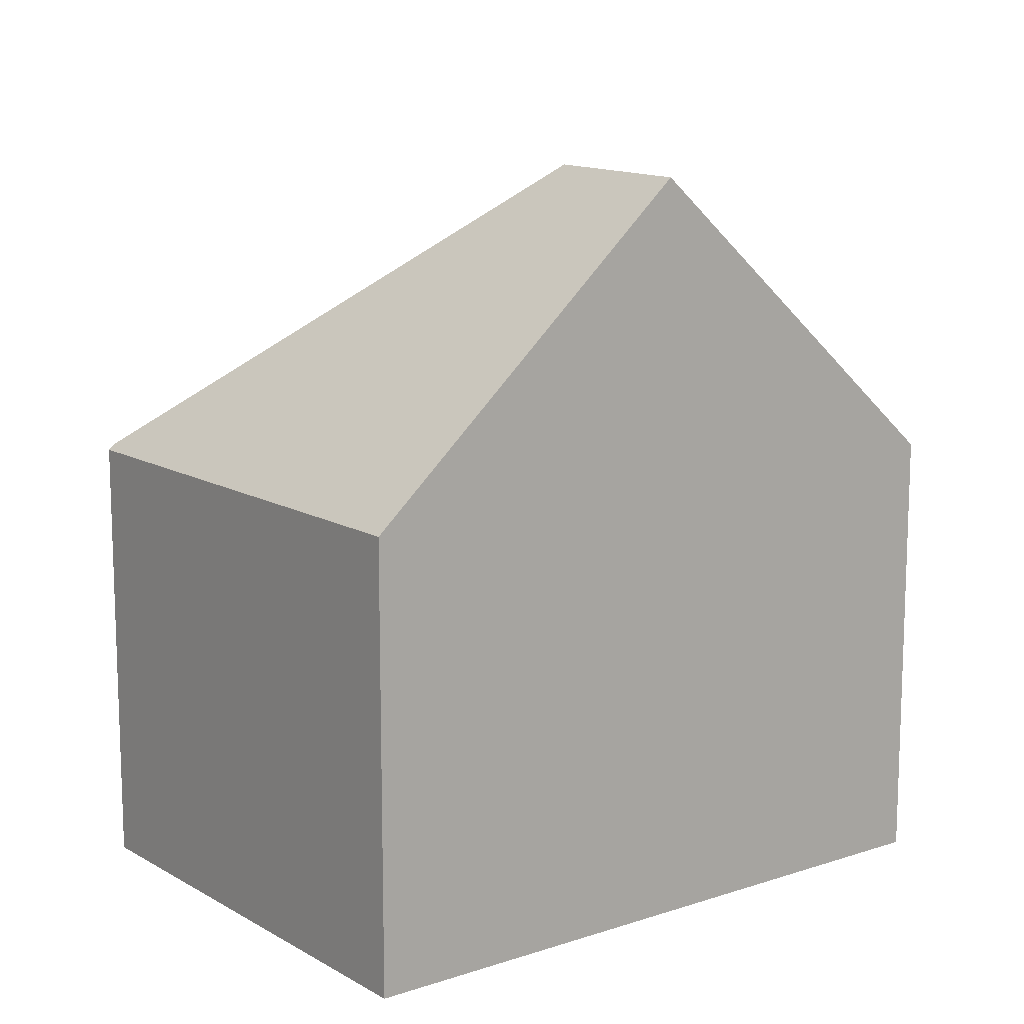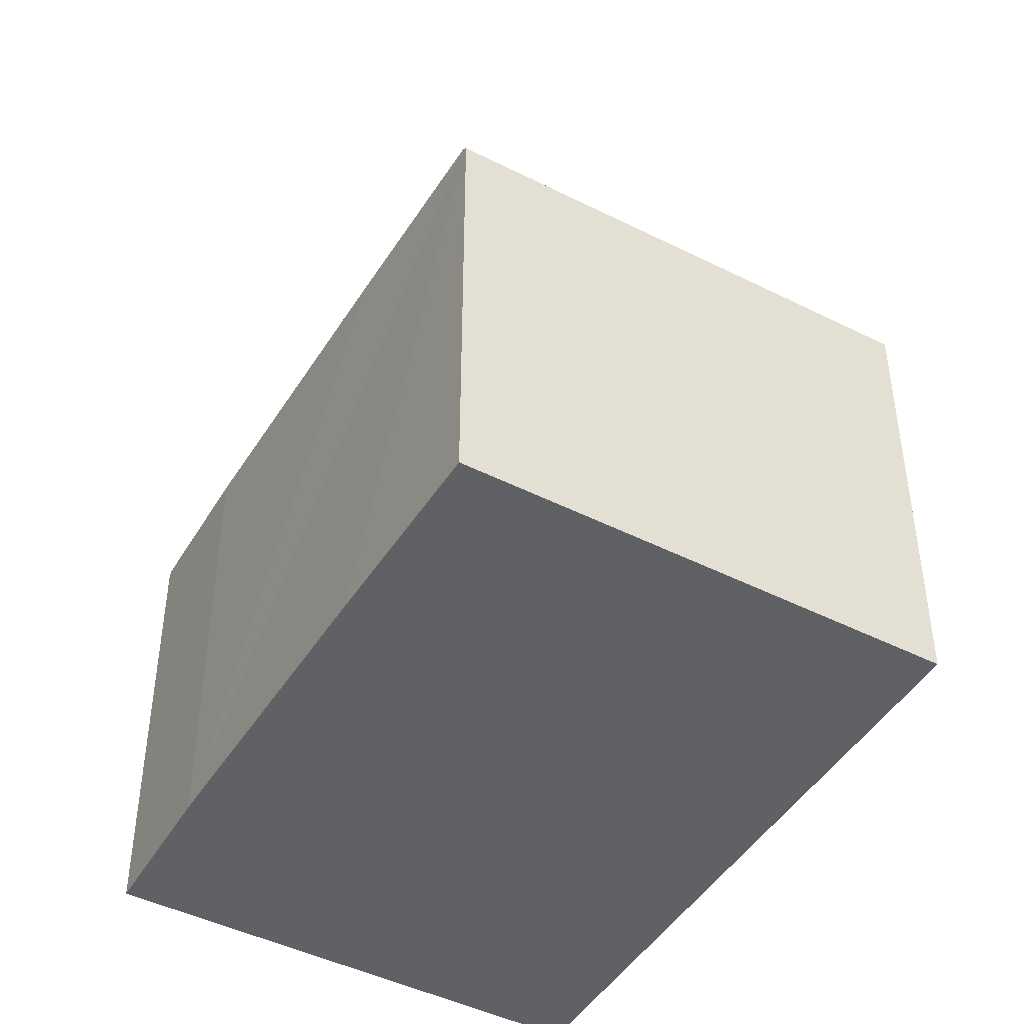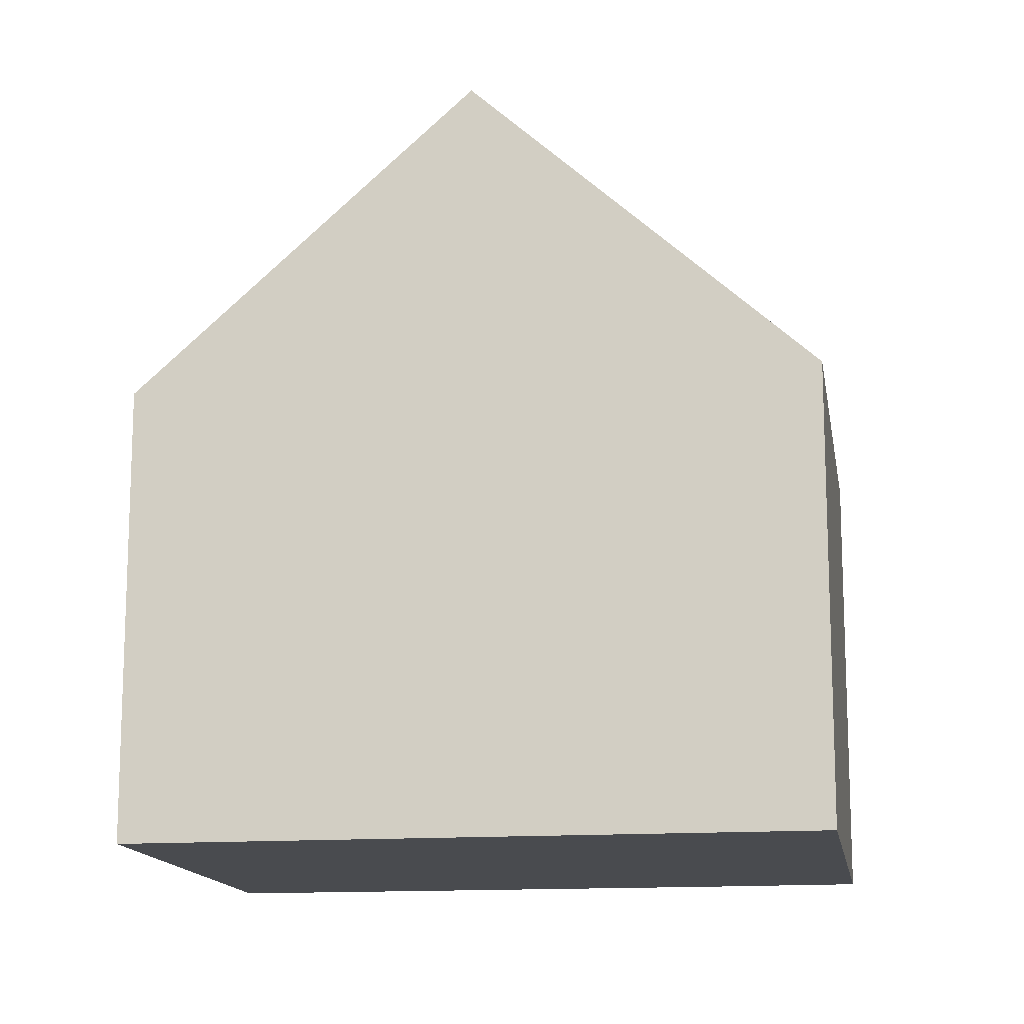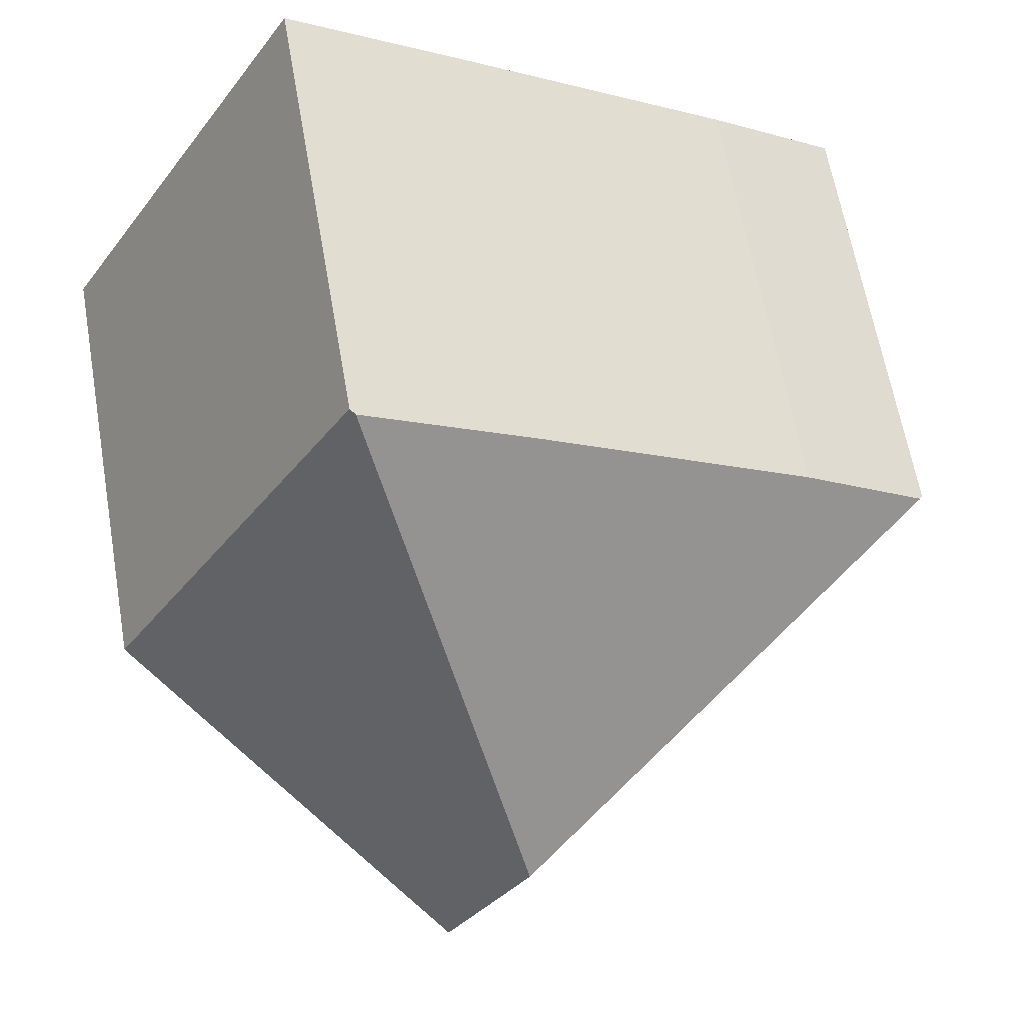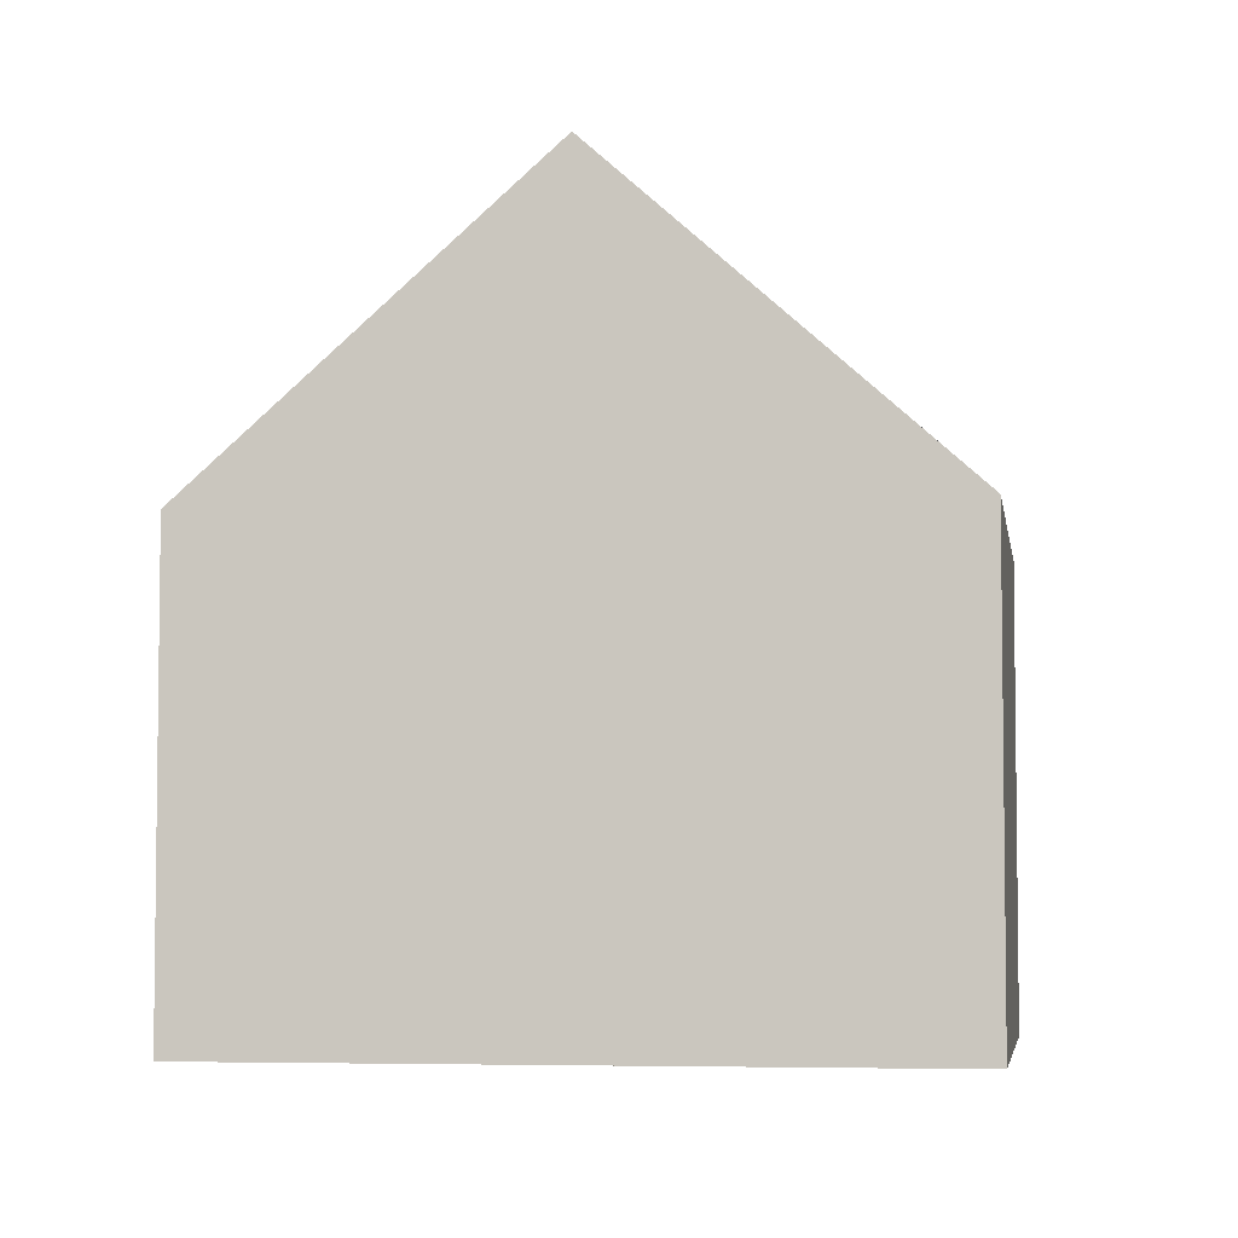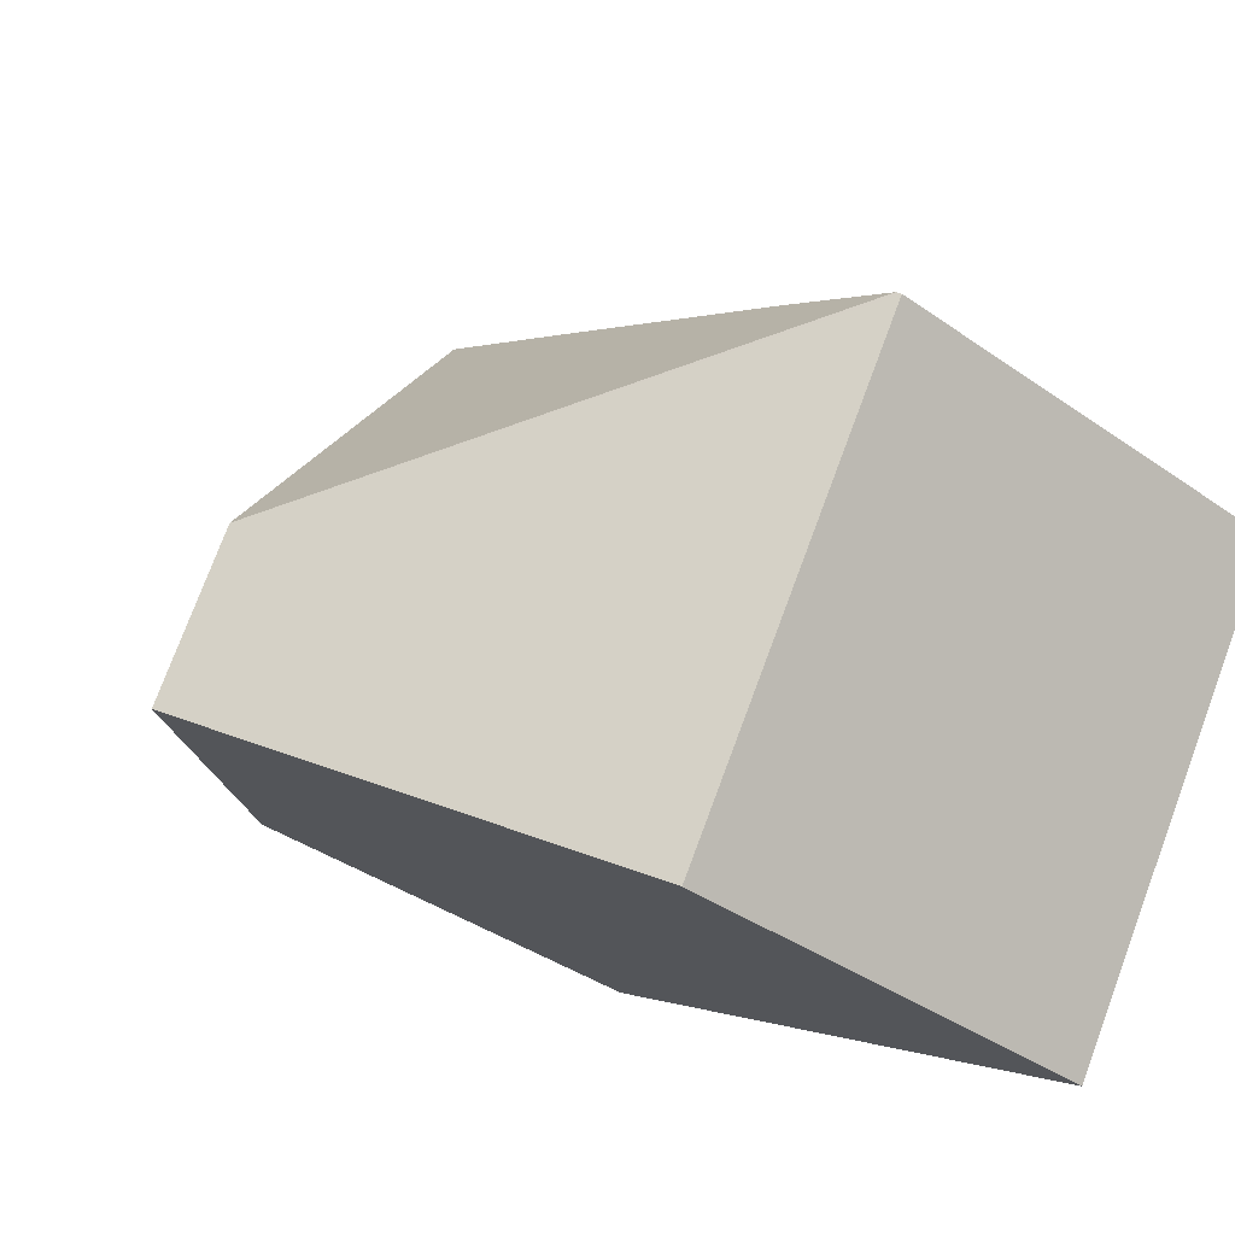
<metadata>
{"format":"obj","ext":"obj","renderer":"f3d","projection":"perspective","resolution":1024,"background":"white","views":[{"elev":13.3,"azim":110.8,"up":"+Y"},{"elev":-45.8,"azim":28.2,"up":"+Y"},{"elev":-14.1,"azim":157.2,"up":"+Y"},{"elev":63.0,"azim":170.1,"up":"+Z"},{"elev":-5.0,"azim":156.6,"up":"+Y"},{"elev":-39.0,"azim":-131.3,"up":"+Z"}]}
</metadata>
<code>
v  6.409 10.24 -1.461
v  5.58 6.118 3.49
v  7.895 6.144 4.884
v  1.784 6.107 1.164
v  0.044 6.154 0.029
v  11.54 6.117 -0.888
v  7.961 6.075 4.924
v  7.592 10.24 -3.355
v  0 6.107 3.739e-16
v  3.64 6.107 -5.828
v  3.64 3.569e-16 -5.828
v  0 0 0
v  1.784 -7.127e-17 1.164
v  0.044 -1.776e-18 0.029
v  5.58 -2.137e-16 3.49
v  7.895 -2.991e-16 4.884
v  7.961 -3.015e-16 4.924
v  11.54 5.437e-17 -0.888
v  7.592 2.054e-16 -3.355
g defaultobject
f 1 2 3
f 2 1 4
f 4 1 5
f 6 3 7
f 3 6 1
f 1 6 8
f 9 8 10
f 8 9 1
f 1 9 5
f 11 9 10
f 9 11 12
f 9 4 5
f 4 9 12
f 4 12 13
f 13 12 14
f 13 2 4
f 2 13 3
f 3 13 15
f 3 15 7
f 7 15 16
f 7 16 17
f 7 18 6
f 18 7 17
f 6 10 8
f 10 6 11
f 11 6 19
f 19 6 18
f 16 18 17
f 18 16 15
f 18 15 13
f 18 13 12
f 18 12 19
f 19 12 11

</code>
